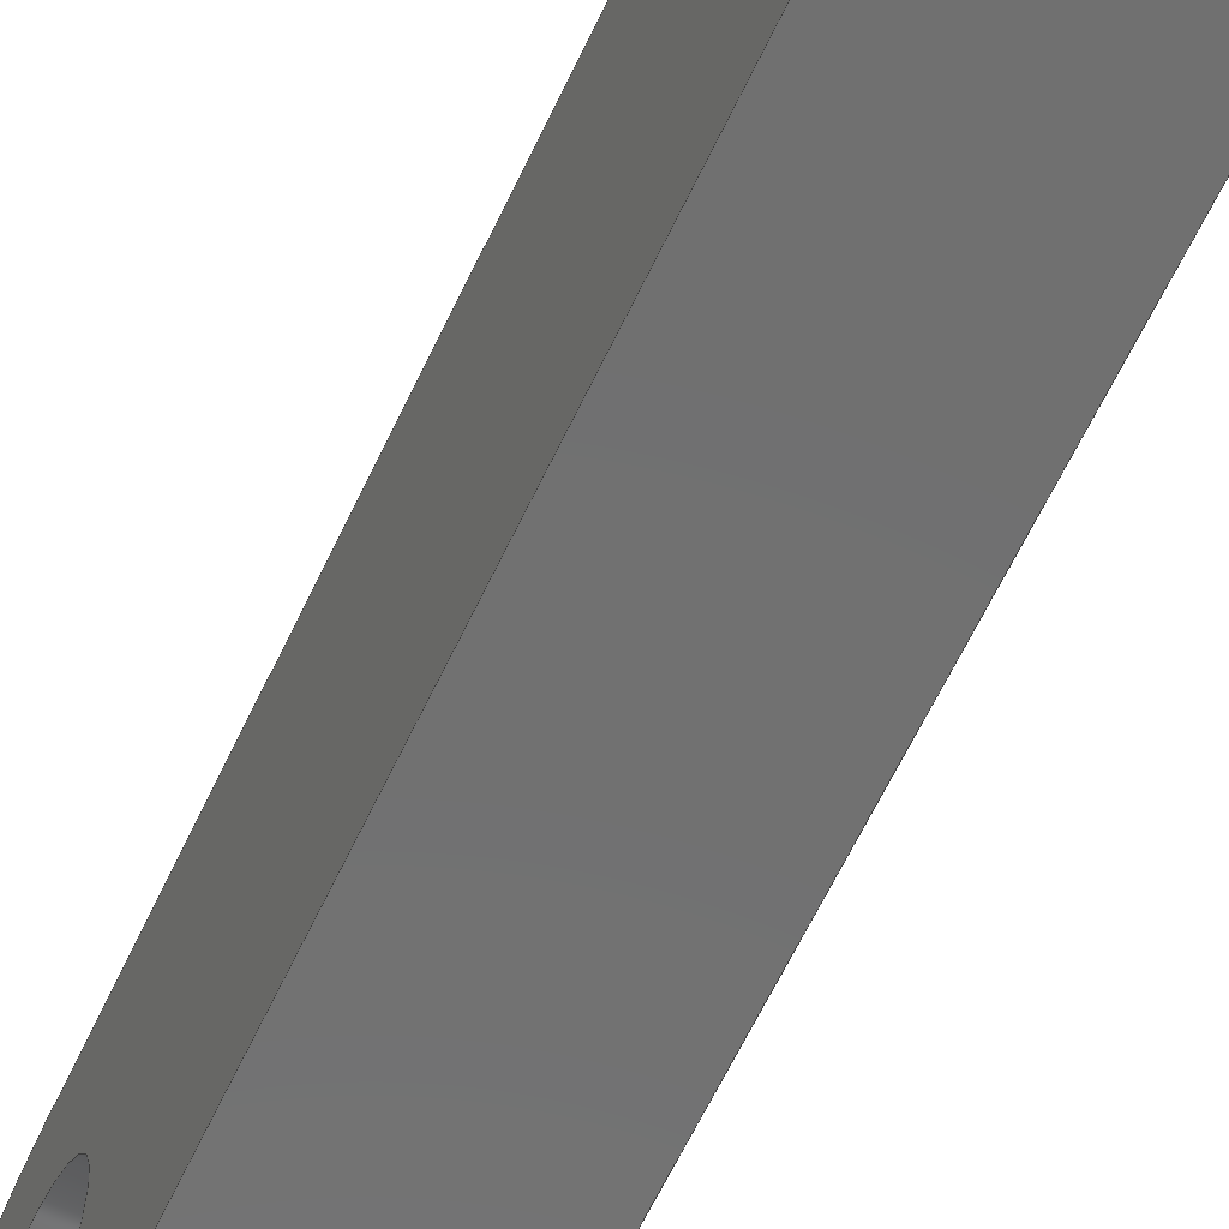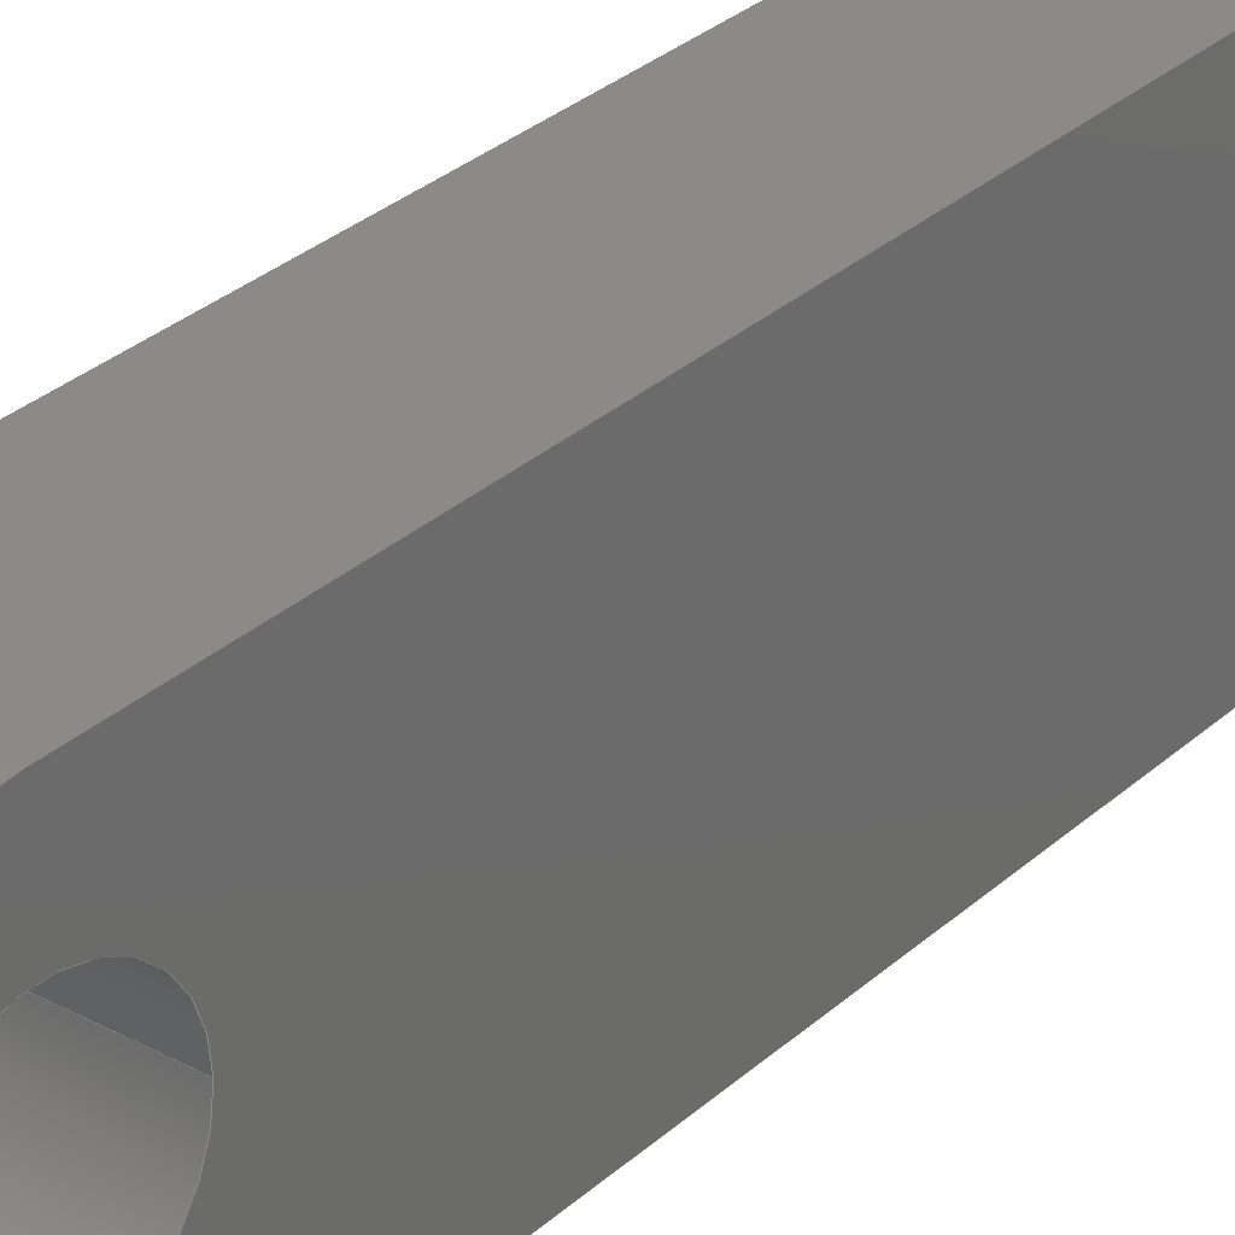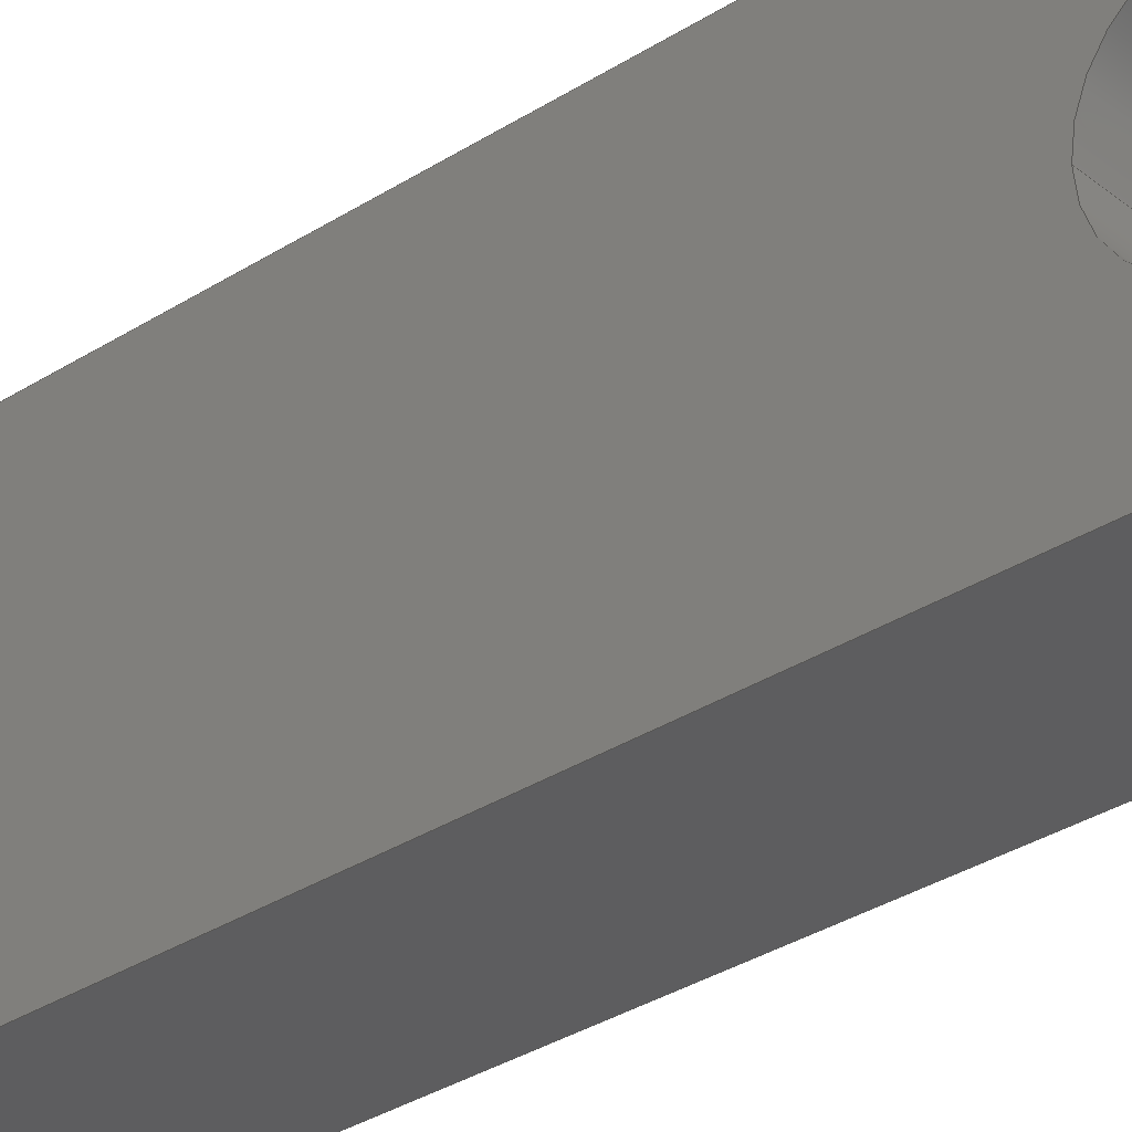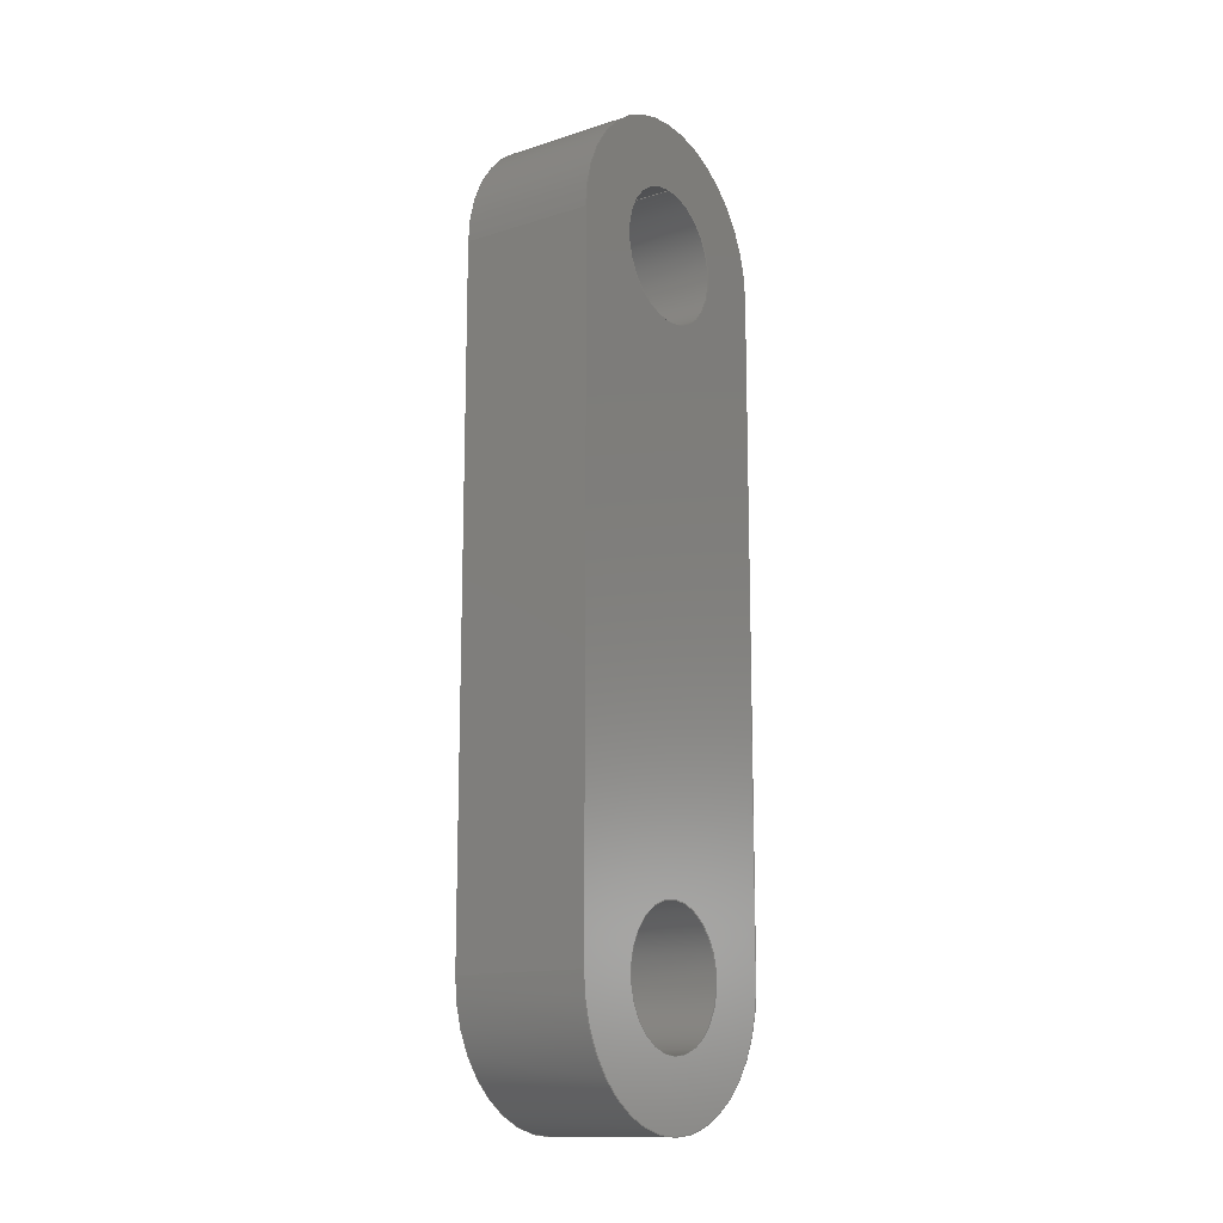
<metadata>
{"format":"step","ext":"step","renderer":"f3d","projection":"perspective","resolution":1024,"background":"white","views":[{"elev":-62.4,"azim":-25.1,"up":"+Z"},{"elev":30.4,"azim":38.0,"up":"+Z"},{"elev":-32.7,"azim":131.7,"up":"+Z"},{"elev":-13.7,"azim":35.3,"up":"+Y"}]}
</metadata>
<code>
ISO-10303-21;
DATA;
#1=DIRECTION('',(0,1,0));
#2=VECTOR('',#1,60);
#3=CARTESIAN_POINT('',(0,-30,0));
#4=LINE('',#3,#2);
#5=CARTESIAN_POINT('',(0,30,12));
#6=DIRECTION('',(1,0,0));
#7=DIRECTION('',(0,0,-1));
#8=AXIS2_PLACEMENT_3D('',#5,#6,#7);
#9=DIRECTION('',(0,-1,0));
#10=VECTOR('',#9,60);
#11=CARTESIAN_POINT('',(0,30,24));
#12=LINE('',#11,#10);
#13=CARTESIAN_POINT('',(0,-30,12));
#14=DIRECTION('',(1,0,0));
#15=DIRECTION('',(0,0,1));
#16=AXIS2_PLACEMENT_3D('',#13,#14,#15);
#17=CARTESIAN_POINT('',(0,-30,12));
#18=DIRECTION('',(1,0,0));
#19=DIRECTION('',(0,1,0));
#20=AXIS2_PLACEMENT_3D('',#17,#18,#19);
#21=CARTESIAN_POINT('',(0,-30,12));
#22=DIRECTION('',(1,0,0));
#23=DIRECTION('',(0,-1,0));
#24=AXIS2_PLACEMENT_3D('',#21,#22,#23);
#25=CARTESIAN_POINT('',(0,30,12));
#26=DIRECTION('',(1,0,0));
#27=DIRECTION('',(0,1,0));
#28=AXIS2_PLACEMENT_3D('',#25,#26,#27);
#29=CARTESIAN_POINT('',(0,30,12));
#30=DIRECTION('',(1,0,0));
#31=DIRECTION('',(0,-1,0));
#32=AXIS2_PLACEMENT_3D('',#29,#30,#31);
#33=DIRECTION('',(1,0,0));
#34=VECTOR('',#33,12);
#35=CARTESIAN_POINT('',(0,-30,0));
#36=LINE('',#35,#34);
#37=DIRECTION('',(1,0,0));
#38=VECTOR('',#37,12);
#39=CARTESIAN_POINT('',(0,-30,24));
#40=LINE('',#39,#38);
#41=DIRECTION('',(1,0,0));
#42=VECTOR('',#41,12);
#43=CARTESIAN_POINT('',(0,30,24));
#44=LINE('',#43,#42);
#45=DIRECTION('',(1,0,0));
#46=VECTOR('',#45,12);
#47=CARTESIAN_POINT('',(0,30,0));
#48=LINE('',#47,#46);
#49=DIRECTION('',(0,1,0));
#50=VECTOR('',#49,60);
#51=CARTESIAN_POINT('',(12,-30,0));
#52=LINE('',#51,#50);
#53=CARTESIAN_POINT('',(12,-30,12));
#54=DIRECTION('',(1,0,0));
#55=DIRECTION('',(0,0,1));
#56=AXIS2_PLACEMENT_3D('',#53,#54,#55);
#57=DIRECTION('',(0,-1,0));
#58=VECTOR('',#57,60);
#59=CARTESIAN_POINT('',(12,30,24));
#60=LINE('',#59,#58);
#61=CARTESIAN_POINT('',(12,30,12));
#62=DIRECTION('',(1,0,0));
#63=DIRECTION('',(0,0,-1));
#64=AXIS2_PLACEMENT_3D('',#61,#62,#63);
#65=CARTESIAN_POINT('',(12,-30,12));
#66=DIRECTION('',(1,0,0));
#67=DIRECTION('',(0,1,0));
#68=AXIS2_PLACEMENT_3D('',#65,#66,#67);
#69=CARTESIAN_POINT('',(12,-30,12));
#70=DIRECTION('',(1,0,0));
#71=DIRECTION('',(0,-1,0));
#72=AXIS2_PLACEMENT_3D('',#69,#70,#71);
#73=CARTESIAN_POINT('',(12,30,12));
#74=DIRECTION('',(1,0,0));
#75=DIRECTION('',(0,1,0));
#76=AXIS2_PLACEMENT_3D('',#73,#74,#75);
#77=CARTESIAN_POINT('',(12,30,12));
#78=DIRECTION('',(1,0,0));
#79=DIRECTION('',(0,-1,0));
#80=AXIS2_PLACEMENT_3D('',#77,#78,#79);
#81=DIRECTION('',(-1,0,0));
#82=VECTOR('',#81,12);
#83=CARTESIAN_POINT('',(12,-24,12));
#84=LINE('',#83,#82);
#85=DIRECTION('',(-1,0,0));
#86=VECTOR('',#85,12);
#87=CARTESIAN_POINT('',(12,-36,12));
#88=LINE('',#87,#86);
#89=DIRECTION('',(-1,0,0));
#90=VECTOR('',#89,12);
#91=CARTESIAN_POINT('',(12,36,12));
#92=LINE('',#91,#90);
#93=DIRECTION('',(-1,0,0));
#94=VECTOR('',#93,12);
#95=CARTESIAN_POINT('',(12,24,12));
#96=LINE('',#95,#94);
#97=CARTESIAN_POINT('',(0,-30,0));
#98=CARTESIAN_POINT('',(0,30,0));
#99=VERTEX_POINT('',#97);
#100=VERTEX_POINT('',#98);
#101=CARTESIAN_POINT('',(0,30,24));
#102=VERTEX_POINT('',#101);
#103=CARTESIAN_POINT('',(0,-30,24));
#104=VERTEX_POINT('',#103);
#105=CARTESIAN_POINT('',(12,-30,0));
#106=CARTESIAN_POINT('',(12,30,0));
#107=VERTEX_POINT('',#105);
#108=VERTEX_POINT('',#106);
#109=CARTESIAN_POINT('',(12,30,24));
#110=VERTEX_POINT('',#109);
#111=CARTESIAN_POINT('',(12,-30,24));
#112=VERTEX_POINT('',#111);
#113=CARTESIAN_POINT('',(0,-24,12));
#114=CARTESIAN_POINT('',(0,-36,12));
#115=VERTEX_POINT('',#113);
#116=VERTEX_POINT('',#114);
#117=CARTESIAN_POINT('',(12,-24,12));
#118=CARTESIAN_POINT('',(12,-36,12));
#119=VERTEX_POINT('',#117);
#120=VERTEX_POINT('',#118);
#121=CARTESIAN_POINT('',(0,36,12));
#122=CARTESIAN_POINT('',(0,24,12));
#123=VERTEX_POINT('',#121);
#124=VERTEX_POINT('',#122);
#125=CARTESIAN_POINT('',(12,36,12));
#126=CARTESIAN_POINT('',(12,24,12));
#127=VERTEX_POINT('',#125);
#128=VERTEX_POINT('',#126);
#129=CARTESIAN_POINT('',(0,0,0));
#130=DIRECTION('',(1,0,0));
#131=DIRECTION('',(0,1,0));
#132=AXIS2_PLACEMENT_3D('',#129,#130,#131);
#133=PLANE('',#132);
#134=ORIENTED_EDGE('',*,*,#319,.T.);
#135=ORIENTED_EDGE('',*,*,#320,.T.);
#136=ORIENTED_EDGE('',*,*,#321,.T.);
#137=ORIENTED_EDGE('',*,*,#322,.T.);
#138=EDGE_LOOP('',(#134,#135,#136,#137));
#139=FACE_OUTER_BOUND('',#138,.F.);
#140=ORIENTED_EDGE('',*,*,#323,.F.);
#141=ORIENTED_EDGE('',*,*,#324,.F.);
#142=EDGE_LOOP('',(#140,#141));
#143=FACE_BOUND('',#142,.F.);
#144=ORIENTED_EDGE('',*,*,#325,.F.);
#145=ORIENTED_EDGE('',*,*,#326,.F.);
#146=EDGE_LOOP('',(#144,#145));
#147=FACE_BOUND('',#146,.F.);
#148=ADVANCED_FACE('',(#139,#143,#147),#133,.F.);
#149=CARTESIAN_POINT('',(0,-30,0));
#150=DIRECTION('',(0,0,-1));
#151=DIRECTION('',(0,1,0));
#152=AXIS2_PLACEMENT_3D('',#149,#150,#151);
#153=PLANE('',#152);
#154=ORIENTED_EDGE('',*,*,#319,.F.);
#155=ORIENTED_EDGE('',*,*,#327,.T.);
#156=ORIENTED_EDGE('',*,*,#328,.T.);
#157=ORIENTED_EDGE('',*,*,#329,.F.);
#158=EDGE_LOOP('',(#154,#155,#156,#157));
#159=FACE_OUTER_BOUND('',#158,.F.);
#160=ADVANCED_FACE('',(#159),#153,.T.);
#161=CARTESIAN_POINT('',(0,-30,12));
#162=DIRECTION('',(1,0,0));
#163=DIRECTION('',(0,1,0));
#164=AXIS2_PLACEMENT_3D('',#161,#162,#163);
#165=CYLINDRICAL_SURFACE('',#164,12);
#166=ORIENTED_EDGE('',*,*,#322,.F.);
#167=ORIENTED_EDGE('',*,*,#330,.T.);
#168=ORIENTED_EDGE('',*,*,#331,.T.);
#169=ORIENTED_EDGE('',*,*,#327,.F.);
#170=EDGE_LOOP('',(#166,#167,#168,#169));
#171=FACE_OUTER_BOUND('',#170,.F.);
#172=ADVANCED_FACE('',(#171),#165,.T.);
#173=CARTESIAN_POINT('',(0,30,24));
#174=DIRECTION('',(0,0,1));
#175=DIRECTION('',(0,-1,0));
#176=AXIS2_PLACEMENT_3D('',#173,#174,#175);
#177=PLANE('',#176);
#178=ORIENTED_EDGE('',*,*,#321,.F.);
#179=ORIENTED_EDGE('',*,*,#332,.T.);
#180=ORIENTED_EDGE('',*,*,#333,.T.);
#181=ORIENTED_EDGE('',*,*,#330,.F.);
#182=EDGE_LOOP('',(#178,#179,#180,#181));
#183=FACE_OUTER_BOUND('',#182,.F.);
#184=ADVANCED_FACE('',(#183),#177,.T.);
#185=CARTESIAN_POINT('',(0,30,12));
#186=DIRECTION('',(1,0,0));
#187=DIRECTION('',(0,1,0));
#188=AXIS2_PLACEMENT_3D('',#185,#186,#187);
#189=CYLINDRICAL_SURFACE('',#188,12);
#190=ORIENTED_EDGE('',*,*,#320,.F.);
#191=ORIENTED_EDGE('',*,*,#329,.T.);
#192=ORIENTED_EDGE('',*,*,#334,.T.);
#193=ORIENTED_EDGE('',*,*,#332,.F.);
#194=EDGE_LOOP('',(#190,#191,#192,#193));
#195=FACE_OUTER_BOUND('',#194,.F.);
#196=ADVANCED_FACE('',(#195),#189,.T.);
#197=CARTESIAN_POINT('',(12,0,0));
#198=DIRECTION('',(1,0,0));
#199=DIRECTION('',(0,1,0));
#200=AXIS2_PLACEMENT_3D('',#197,#198,#199);
#201=PLANE('',#200);
#202=ORIENTED_EDGE('',*,*,#328,.F.);
#203=ORIENTED_EDGE('',*,*,#331,.F.);
#204=ORIENTED_EDGE('',*,*,#333,.F.);
#205=ORIENTED_EDGE('',*,*,#334,.F.);
#206=EDGE_LOOP('',(#202,#203,#204,#205));
#207=FACE_OUTER_BOUND('',#206,.F.);
#208=ORIENTED_EDGE('',*,*,#335,.T.);
#209=ORIENTED_EDGE('',*,*,#336,.T.);
#210=EDGE_LOOP('',(#208,#209));
#211=FACE_BOUND('',#210,.F.);
#212=ORIENTED_EDGE('',*,*,#337,.T.);
#213=ORIENTED_EDGE('',*,*,#338,.T.);
#214=EDGE_LOOP('',(#212,#213));
#215=FACE_BOUND('',#214,.F.);
#216=ADVANCED_FACE('',(#207,#211,#215),#201,.T.);
#217=CARTESIAN_POINT('',(12,-30,12));
#218=DIRECTION('',(1,0,0));
#219=DIRECTION('',(0,1,0));
#220=AXIS2_PLACEMENT_3D('',#217,#218,#219);
#221=CYLINDRICAL_SURFACE('',#220,6);
#222=ORIENTED_EDGE('',*,*,#323,.T.);
#223=ORIENTED_EDGE('',*,*,#339,.F.);
#224=ORIENTED_EDGE('',*,*,#335,.F.);
#225=ORIENTED_EDGE('',*,*,#340,.T.);
#226=EDGE_LOOP('',(#222,#223,#224,#225));
#227=FACE_OUTER_BOUND('',#226,.F.);
#228=ADVANCED_FACE('',(#227),#221,.F.);
#229=CARTESIAN_POINT('',(12,-30,12));
#230=DIRECTION('',(1,0,0));
#231=DIRECTION('',(0,1,0));
#232=AXIS2_PLACEMENT_3D('',#229,#230,#231);
#233=CYLINDRICAL_SURFACE('',#232,6);
#234=ORIENTED_EDGE('',*,*,#324,.T.);
#235=ORIENTED_EDGE('',*,*,#340,.F.);
#236=ORIENTED_EDGE('',*,*,#336,.F.);
#237=ORIENTED_EDGE('',*,*,#339,.T.);
#238=EDGE_LOOP('',(#234,#235,#236,#237));
#239=FACE_OUTER_BOUND('',#238,.F.);
#240=ADVANCED_FACE('',(#239),#233,.F.);
#241=CARTESIAN_POINT('',(12,30,12));
#242=DIRECTION('',(1,0,0));
#243=DIRECTION('',(0,1,0));
#244=AXIS2_PLACEMENT_3D('',#241,#242,#243);
#245=CYLINDRICAL_SURFACE('',#244,6);
#246=ORIENTED_EDGE('',*,*,#325,.T.);
#247=ORIENTED_EDGE('',*,*,#341,.F.);
#248=ORIENTED_EDGE('',*,*,#337,.F.);
#249=ORIENTED_EDGE('',*,*,#342,.T.);
#250=EDGE_LOOP('',(#246,#247,#248,#249));
#251=FACE_OUTER_BOUND('',#250,.F.);
#252=ADVANCED_FACE('',(#251),#245,.F.);
#253=CARTESIAN_POINT('',(12,30,12));
#254=DIRECTION('',(1,0,0));
#255=DIRECTION('',(0,1,0));
#256=AXIS2_PLACEMENT_3D('',#253,#254,#255);
#257=CYLINDRICAL_SURFACE('',#256,6);
#258=ORIENTED_EDGE('',*,*,#326,.T.);
#259=ORIENTED_EDGE('',*,*,#342,.F.);
#260=ORIENTED_EDGE('',*,*,#338,.F.);
#261=ORIENTED_EDGE('',*,*,#341,.T.);
#262=EDGE_LOOP('',(#258,#259,#260,#261));
#263=FACE_OUTER_BOUND('',#262,.F.);
#264=ADVANCED_FACE('',(#263),#257,.F.);
#265=DIMENSIONAL_EXPONENTS(0,0,0,0,0,0,0);
#266=PLANE_ANGLE_MEASURE_WITH_UNIT(PLANE_ANGLE_MEASURE(0.01745),#346);
#267=(CONVERSION_BASED_UNIT('DEGREE',#266)NAMED_UNIT(*)PLANE_ANGLE_UNIT());
#268=UNCERTAINTY_MEASURE_WITH_UNIT(LENGTH_MEASURE(0.008821),#345,
'closure',
'Maximum model space distance between geometric entities at asserted connectivities');
#269=(GEOMETRIC_REPRESENTATION_CONTEXT(3)GLOBAL_UNCERTAINTY_ASSIGNED_CONTEXT((
#268))GLOBAL_UNIT_ASSIGNED_CONTEXT((#345,#267,#347))REPRESENTATION_CONTEXT
('ID1','3'));
#270=APPLICATION_CONTEXT(
'CONFIGURATION CONTROLLED 3D DESIGNS OF MECHANICAL PARTS AND ASSEMBLIES');
#271=APPLICATION_PROTOCOL_DEFINITION('international standard',
'config_control_design',1994,#270);
#272=DESIGN_CONTEXT('',#270,'design');
#273=MECHANICAL_CONTEXT('',#270,'mechanical');
#274=PRODUCT('ROCKER','ROCKER','NOT SPECIFIED',(#273));
#275=PRODUCT_DEFINITION_FORMATION_WITH_SPECIFIED_SOURCE('3','LAST_VERSION',#274,
.MADE.);
#276=PRODUCT_CATEGORY('part','');
#277=PRODUCT_RELATED_PRODUCT_CATEGORY('detail','',(#274));
#278=PRODUCT_CATEGORY_RELATIONSHIP('','',#276,#277);
#279=SECURITY_CLASSIFICATION_LEVEL('unclassified');
#280=SECURITY_CLASSIFICATION('','',#279);
#281=CC_DESIGN_SECURITY_CLASSIFICATION(#280,(#275));
#282=APPROVAL_STATUS('approved');
#283=APPROVAL(#282,'');
#284=CC_DESIGN_APPROVAL(#283,(#280,#275,#349));
#285=CALENDAR_DATE(121,24,12);
#286=COORDINATED_UNIVERSAL_TIME_OFFSET(1,0,.AHEAD.);
#287=LOCAL_TIME(10,33,58,#286);
#288=DATE_AND_TIME(#285,#287);
#289=APPROVAL_DATE_TIME(#288,#283);
#290=DATE_TIME_ROLE('creation_date');
#291=CC_DESIGN_DATE_AND_TIME_ASSIGNMENT(#288,#290,(#349));
#292=DATE_TIME_ROLE('classification_date');
#293=CC_DESIGN_DATE_AND_TIME_ASSIGNMENT(#288,#292,(#280));
#294=PERSON('UNSPECIFIED','UNSPECIFIED',$,$,$,$);
#295=ORGANIZATION('UNSPECIFIED','UNSPECIFIED','UNSPECIFIED');
#296=PERSON_AND_ORGANIZATION(#294,#295);
#297=APPROVAL_ROLE('approver');
#298=APPROVAL_PERSON_ORGANIZATION(#296,#283,#297);
#299=PERSON_AND_ORGANIZATION_ROLE('creator');
#300=CC_DESIGN_PERSON_AND_ORGANIZATION_ASSIGNMENT(#296,#299,(#275,#349));
#301=PERSON_AND_ORGANIZATION_ROLE('design_supplier');
#302=CC_DESIGN_PERSON_AND_ORGANIZATION_ASSIGNMENT(#296,#301,(#275));
#303=PERSON_AND_ORGANIZATION_ROLE('classification_officer');
#304=CC_DESIGN_PERSON_AND_ORGANIZATION_ASSIGNMENT(#296,#303,(#280));
#305=PERSON_AND_ORGANIZATION_ROLE('design_owner');
#306=CC_DESIGN_PERSON_AND_ORGANIZATION_ASSIGNMENT(#296,#305,(#274));
#307=CIRCLE('',#8,12);
#308=CIRCLE('',#16,12);
#309=CIRCLE('',#20,6);
#310=CIRCLE('',#24,6);
#311=CIRCLE('',#28,6);
#312=CIRCLE('',#32,6);
#313=CIRCLE('',#56,12);
#314=CIRCLE('',#64,12);
#315=CIRCLE('',#68,6);
#316=CIRCLE('',#72,6);
#317=CIRCLE('',#76,6);
#318=CIRCLE('',#80,6);
#319=EDGE_CURVE('',#99,#100,#4,.T.);
#320=EDGE_CURVE('',#100,#102,#307,.T.);
#321=EDGE_CURVE('',#102,#104,#12,.T.);
#322=EDGE_CURVE('',#104,#99,#308,.T.);
#323=EDGE_CURVE('',#115,#116,#309,.T.);
#324=EDGE_CURVE('',#116,#115,#310,.T.);
#325=EDGE_CURVE('',#123,#124,#311,.T.);
#326=EDGE_CURVE('',#124,#123,#312,.T.);
#327=EDGE_CURVE('',#99,#107,#36,.T.);
#328=EDGE_CURVE('',#107,#108,#52,.T.);
#329=EDGE_CURVE('',#100,#108,#48,.T.);
#330=EDGE_CURVE('',#104,#112,#40,.T.);
#331=EDGE_CURVE('',#112,#107,#313,.T.);
#332=EDGE_CURVE('',#102,#110,#44,.T.);
#333=EDGE_CURVE('',#110,#112,#60,.T.);
#334=EDGE_CURVE('',#108,#110,#314,.T.);
#335=EDGE_CURVE('',#119,#120,#315,.T.);
#336=EDGE_CURVE('',#120,#119,#316,.T.);
#337=EDGE_CURVE('',#127,#128,#317,.T.);
#338=EDGE_CURVE('',#128,#127,#318,.T.);
#339=EDGE_CURVE('',#120,#116,#88,.T.);
#340=EDGE_CURVE('',#119,#115,#84,.T.);
#341=EDGE_CURVE('',#128,#124,#96,.T.);
#342=EDGE_CURVE('',#127,#123,#92,.T.);
#343=CLOSED_SHELL('',(#148,#160,#172,#184,#196,#216,#228,#240,#252,#264));
#344=MANIFOLD_SOLID_BREP('',#343);
#345=(LENGTH_UNIT()NAMED_UNIT(*)SI_UNIT(.MILLI.,.METRE.));
#346=(NAMED_UNIT(*)PLANE_ANGLE_UNIT()SI_UNIT($,.RADIAN.));
#347=(NAMED_UNIT(*)SI_UNIT($,.STERADIAN.)SOLID_ANGLE_UNIT());
#348=ADVANCED_BREP_SHAPE_REPRESENTATION('',(#344),#269);
#349=PRODUCT_DEFINITION('design','',#275,#272);
#350=PRODUCT_DEFINITION_SHAPE('','SHAPE FOR ROCKER.',#349);
#351=SHAPE_DEFINITION_REPRESENTATION(#350,#348);
ENDSEC;
END-ISO-10303-21;

</code>
